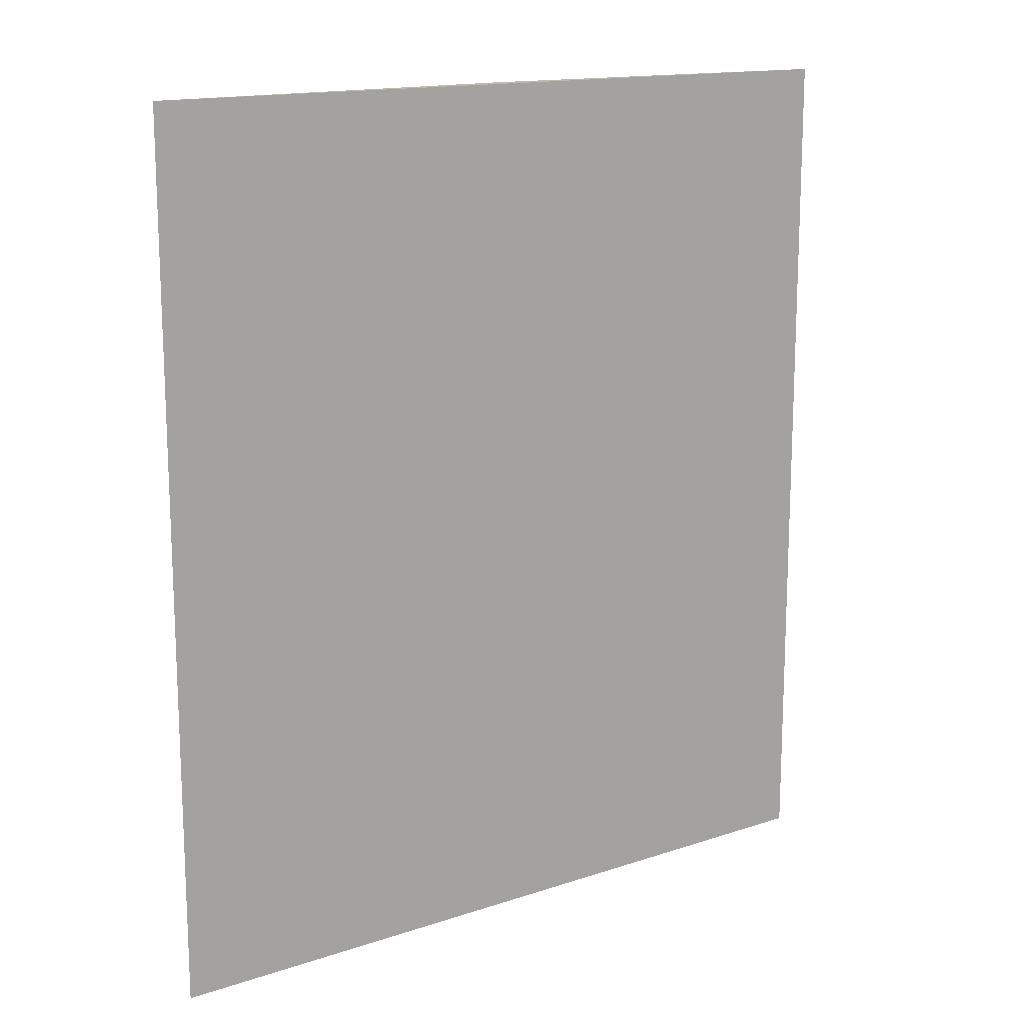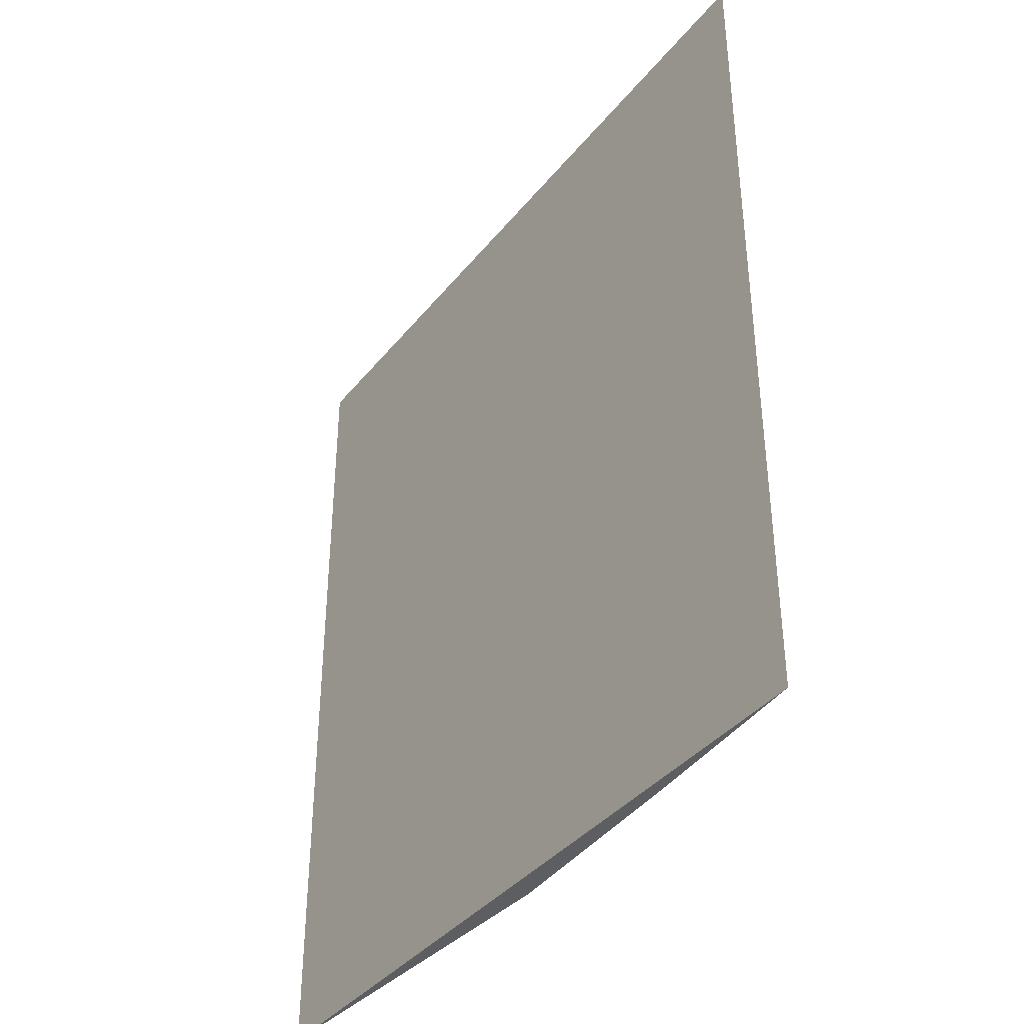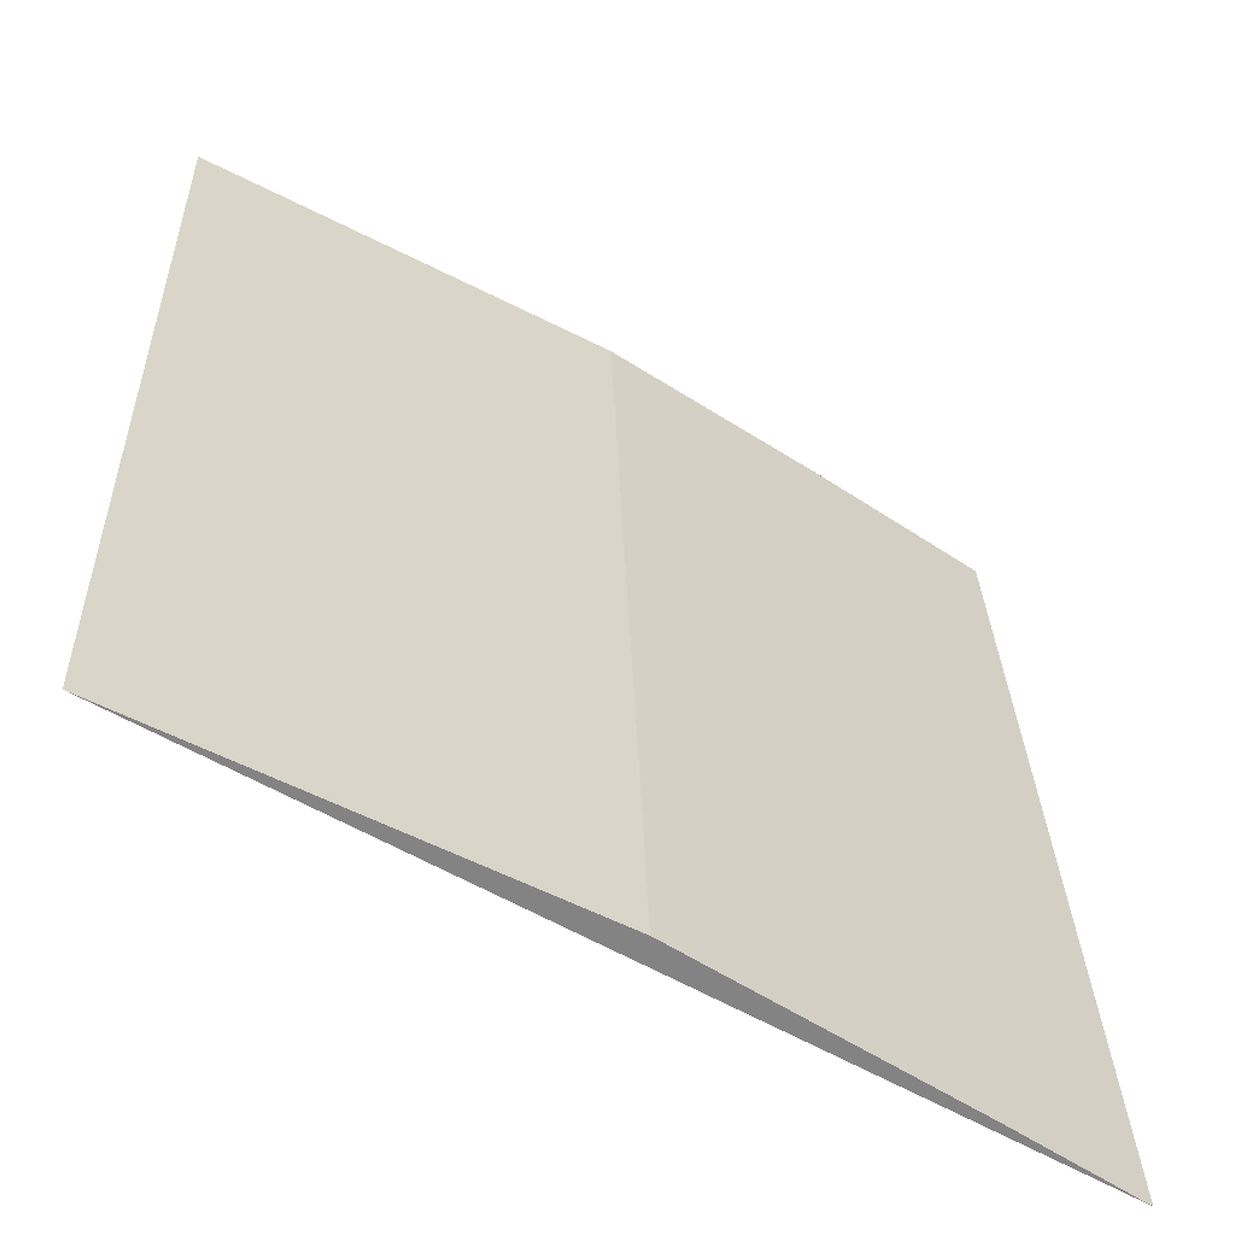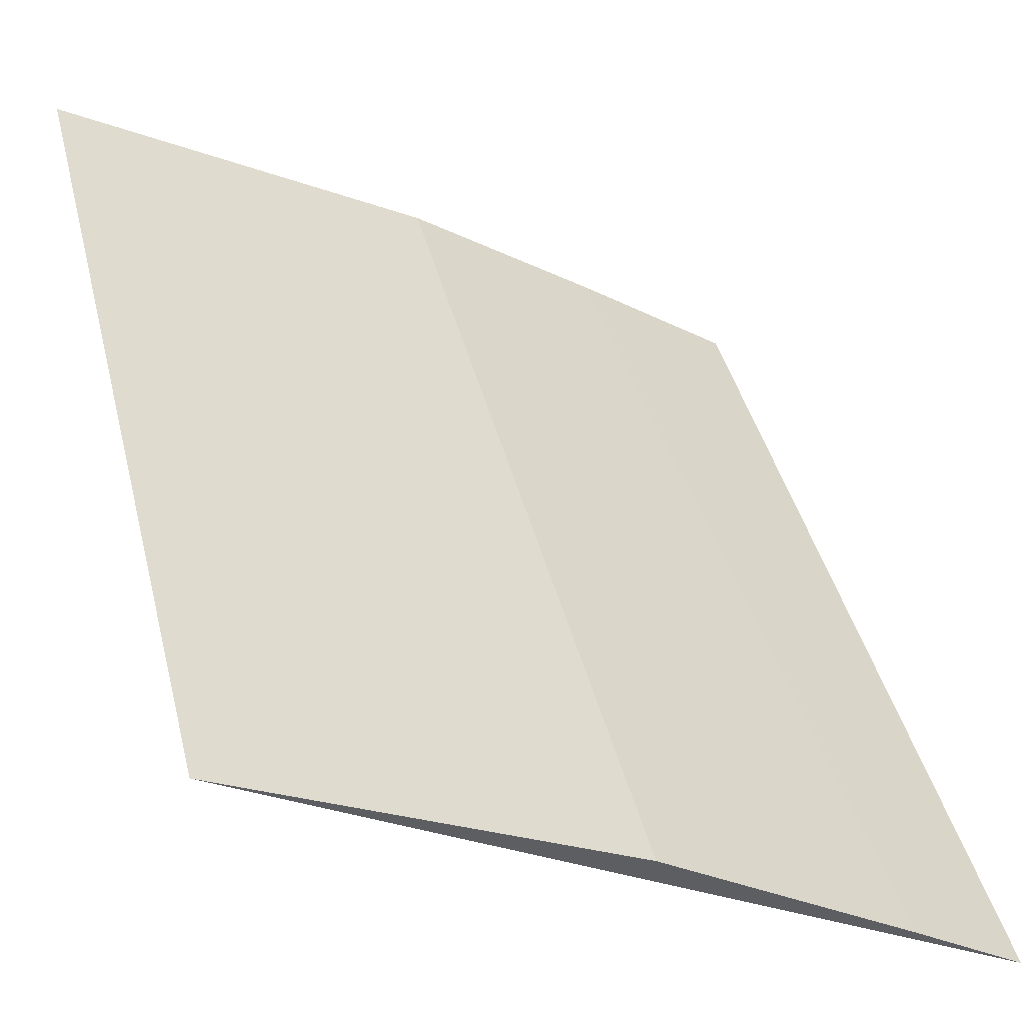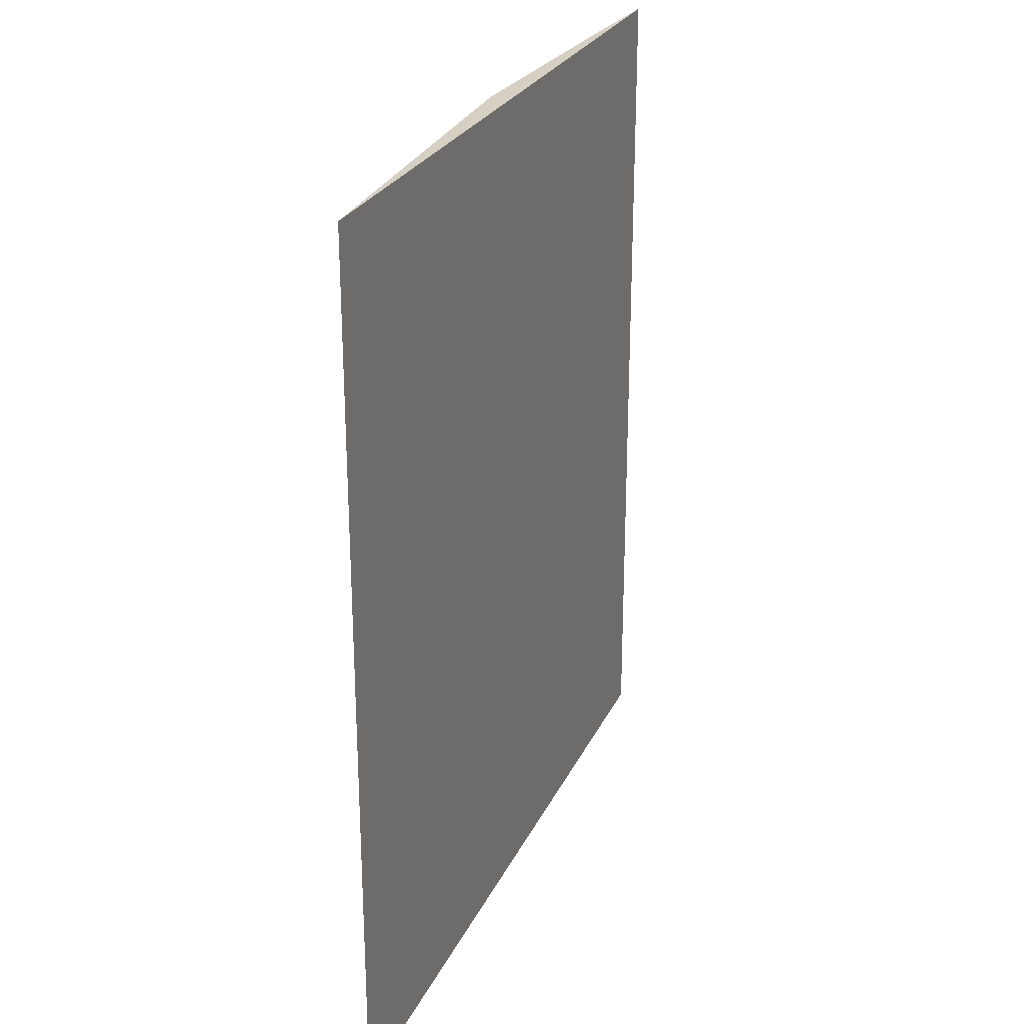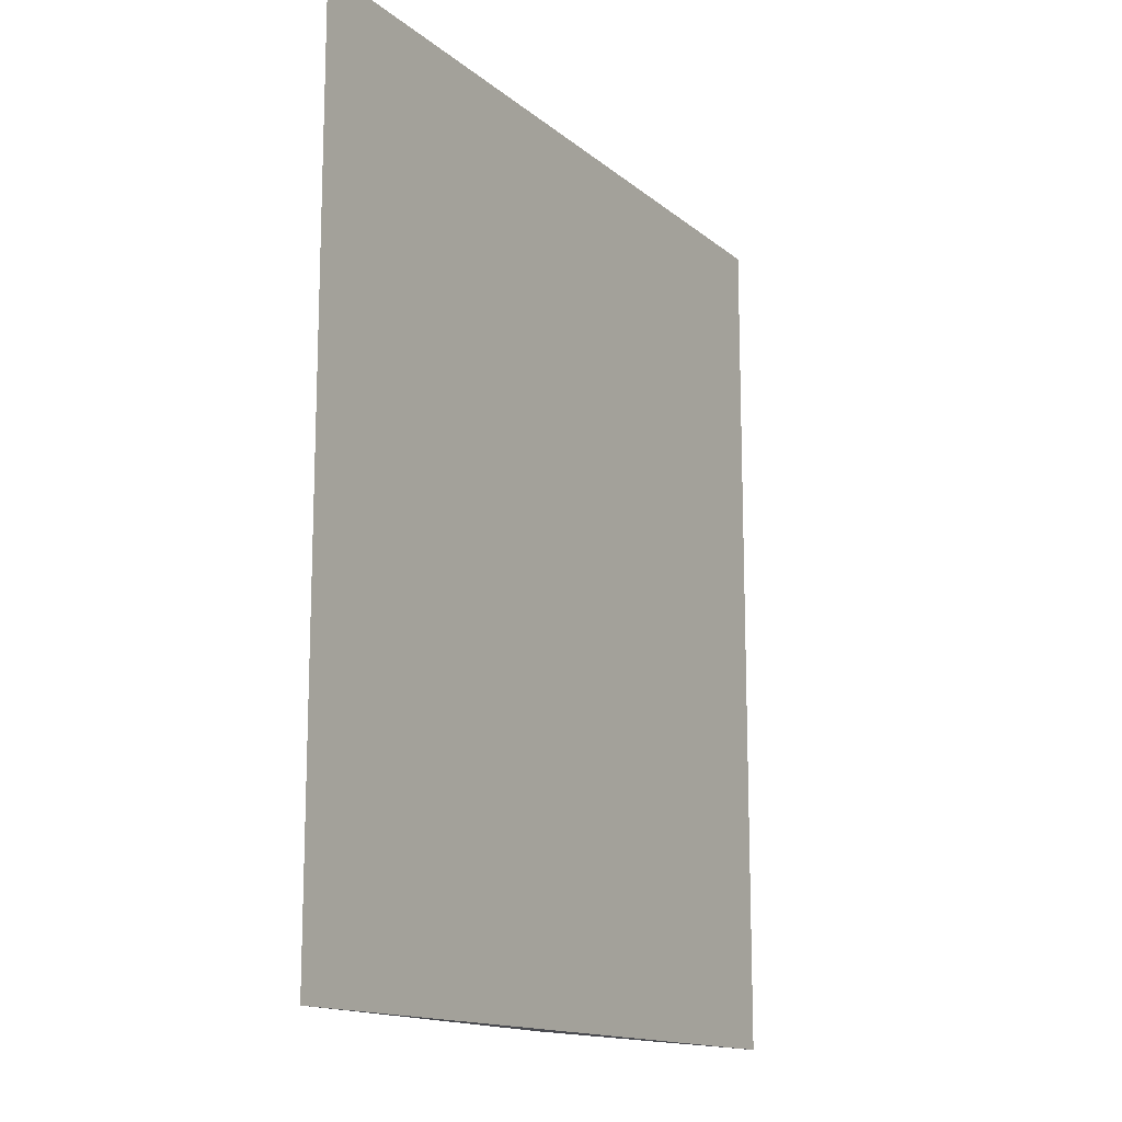
<metadata>
{"format":"obj","ext":"obj","renderer":"f3d","projection":"perspective","resolution":1024,"background":"white","views":[{"elev":15.0,"azim":-66.3,"up":"+Z"},{"elev":-38.7,"azim":24.8,"up":"+Z"},{"elev":29.0,"azim":-1.7,"up":"+Y"},{"elev":41.5,"azim":-13.6,"up":"+Y"},{"elev":26.1,"azim":-100.0,"up":"+Z"},{"elev":-14.4,"azim":-90.1,"up":"+Z"}]}
</metadata>
<code>
v 0.05581 0.08278 0.02878
v 0.0544 0.08375 0.02878
v 0.04653 0.08833 0.02878
v 0.04653 0.08833 0.01666
v 0.05581 0.08278 0.01666
v 0.05127 0.08583 0.02878
v 0.05127 0.08583 0.01666
v 0.05374 0.0842 0.01666
f 1 3 4
f 5 2 1
f 5 1 4
f 6 1 2
f 6 3 1
f 7 5 4
f 7 4 3
f 7 3 6
f 8 7 6
f 8 6 2
f 8 2 5
f 8 5 7

</code>
